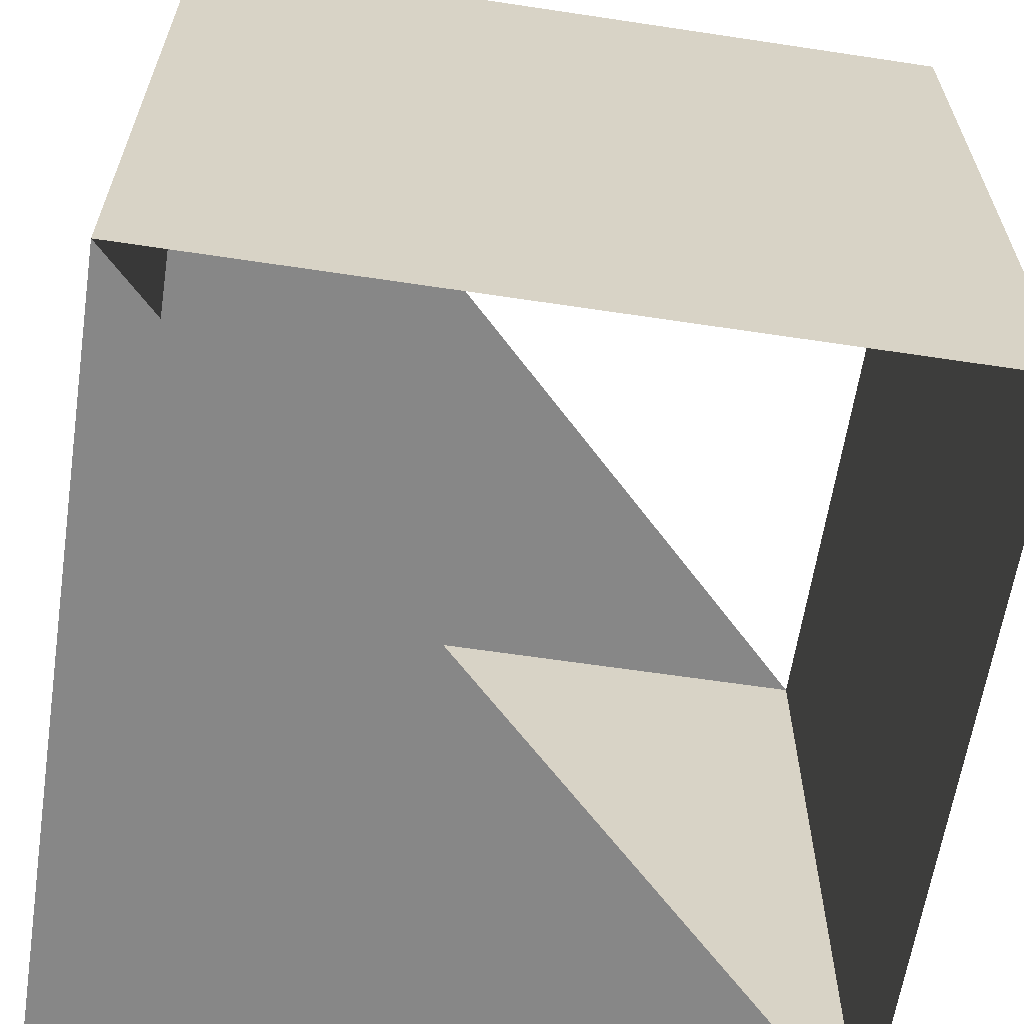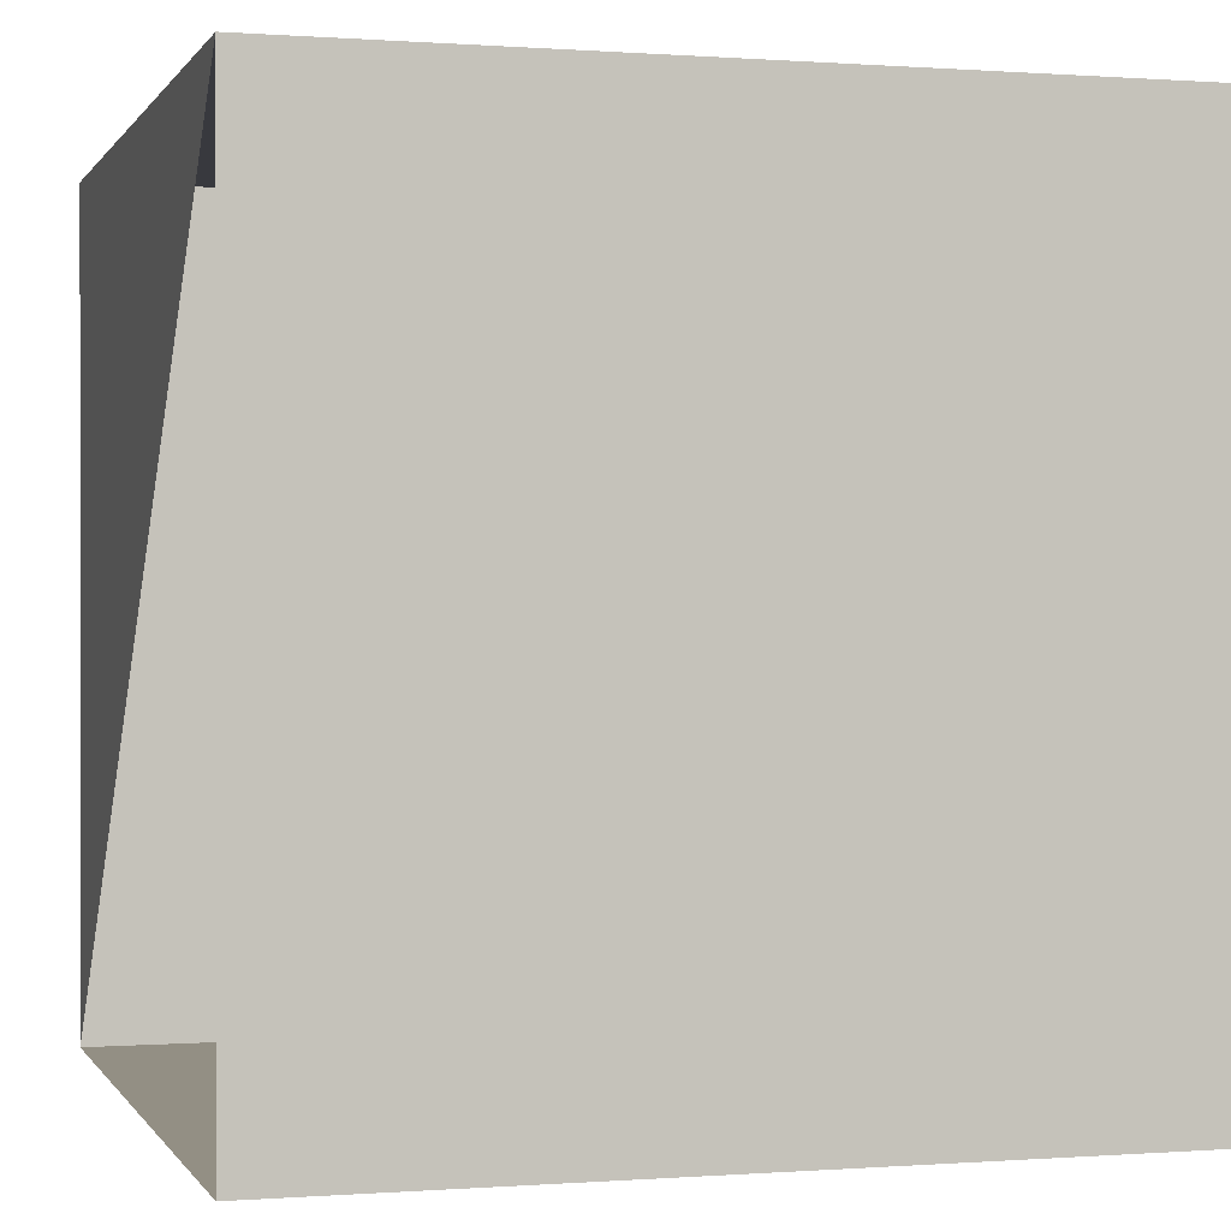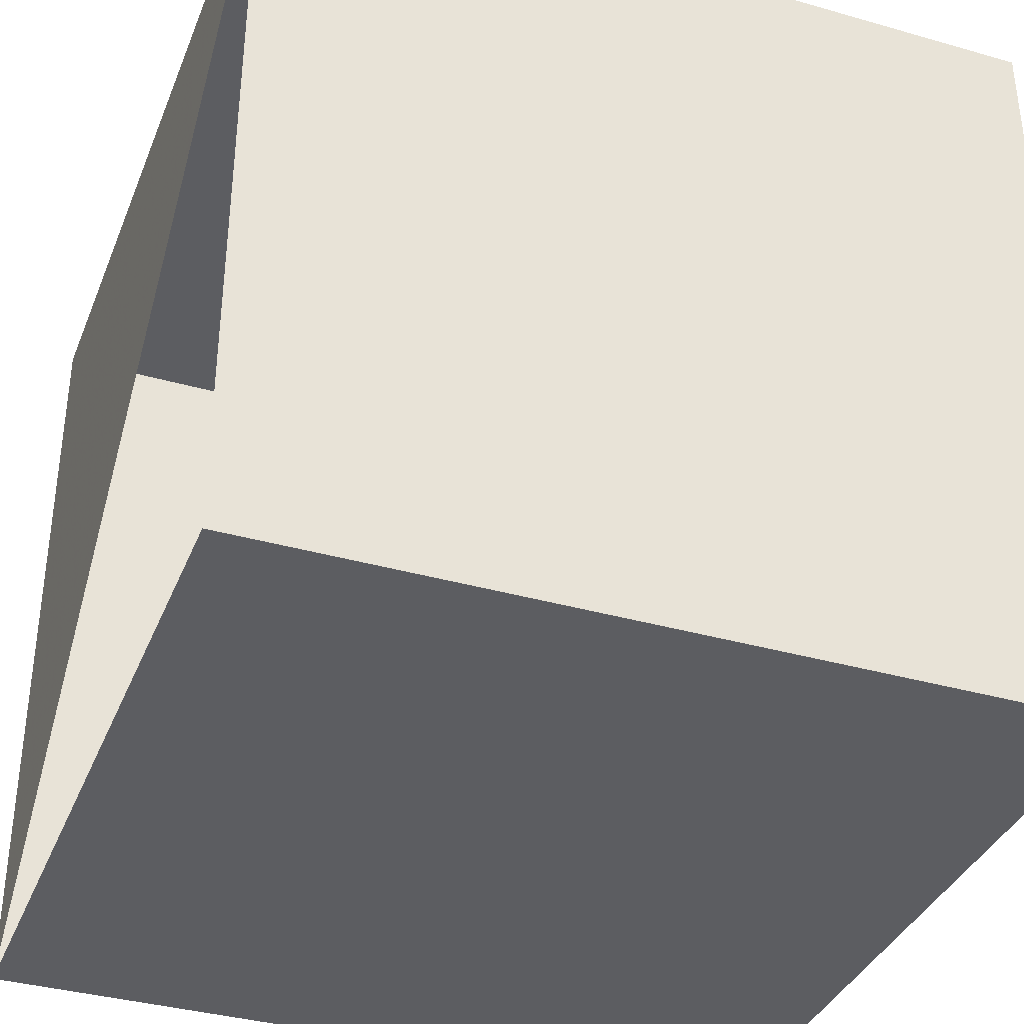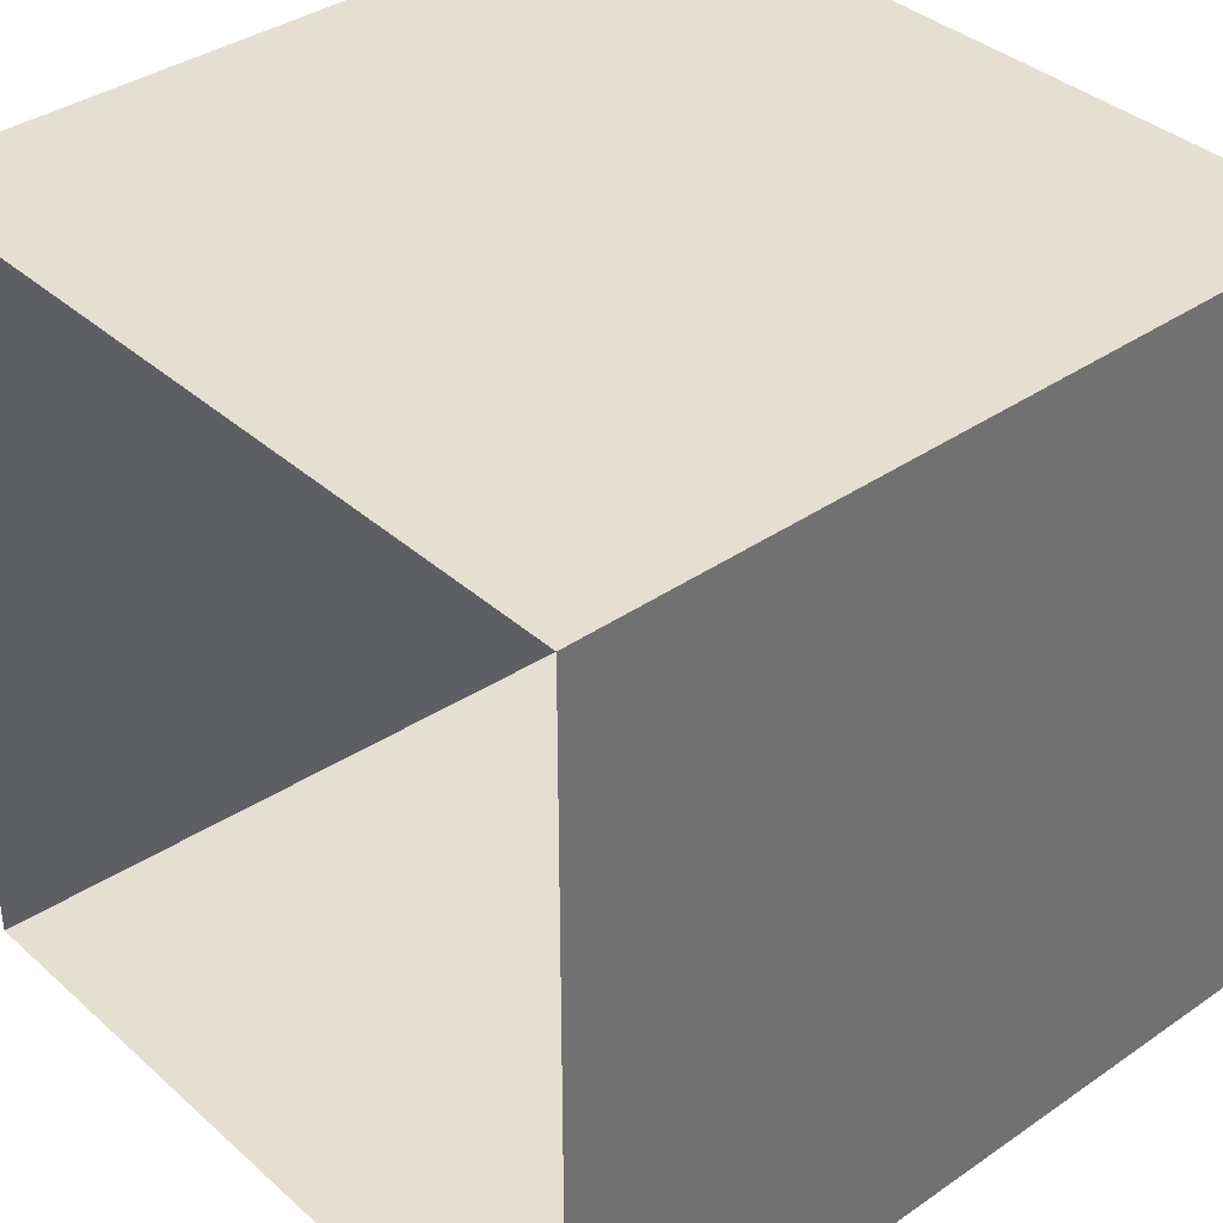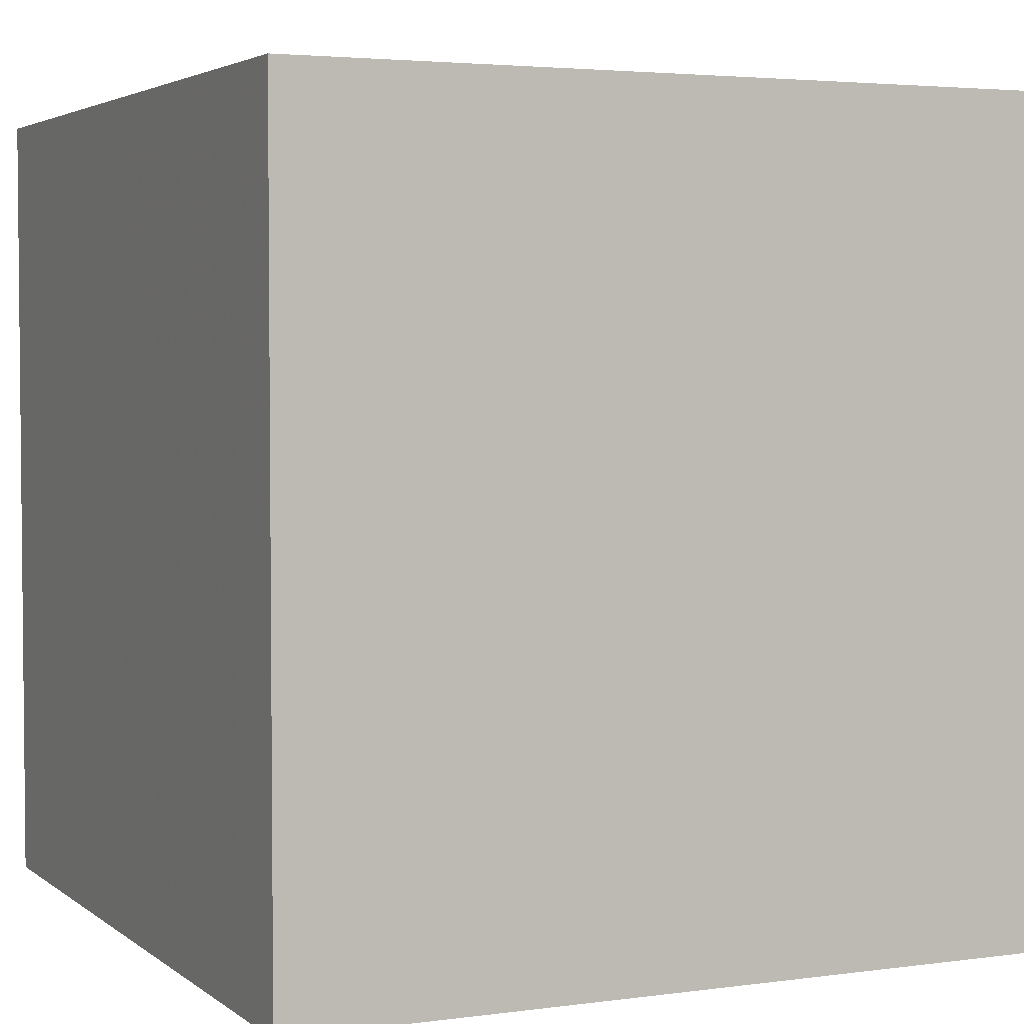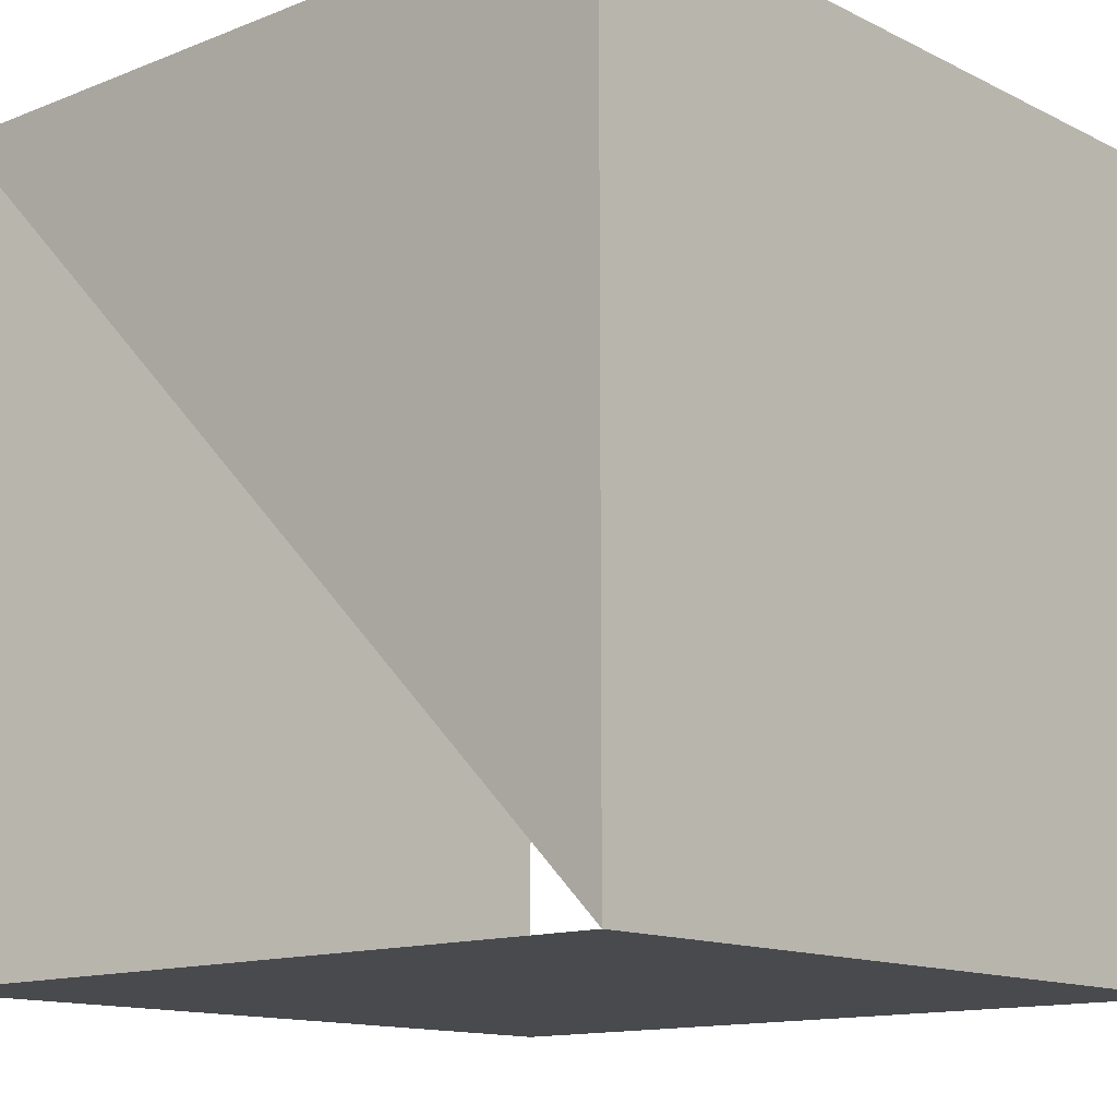
<metadata>
{"format":"obj","ext":"obj","renderer":"f3d","projection":"perspective","resolution":1024,"background":"white","views":[{"elev":-62.3,"azim":171.3,"up":"+Y"},{"elev":0.1,"azim":-106.1,"up":"+Z"},{"elev":-36.8,"azim":-110.3,"up":"+Z"},{"elev":37.4,"azim":-131.5,"up":"+Z"},{"elev":3.5,"azim":155.2,"up":"+Y"},{"elev":-13.2,"azim":41.9,"up":"+Z"}]}
</metadata>
<code>
v  0 0 0
v  -40 0 0
v  -40 0 -40
v  0 0 -40
v  0 40 0
v  -40 40 0
v  -40 40 -40
v  0 40 -40
g errrr
f 2 1 4
f 2 1 5 6
f 4 1 5 8
f 3 2 6 7
f 4 3 7 8
f 6 5 8

</code>
